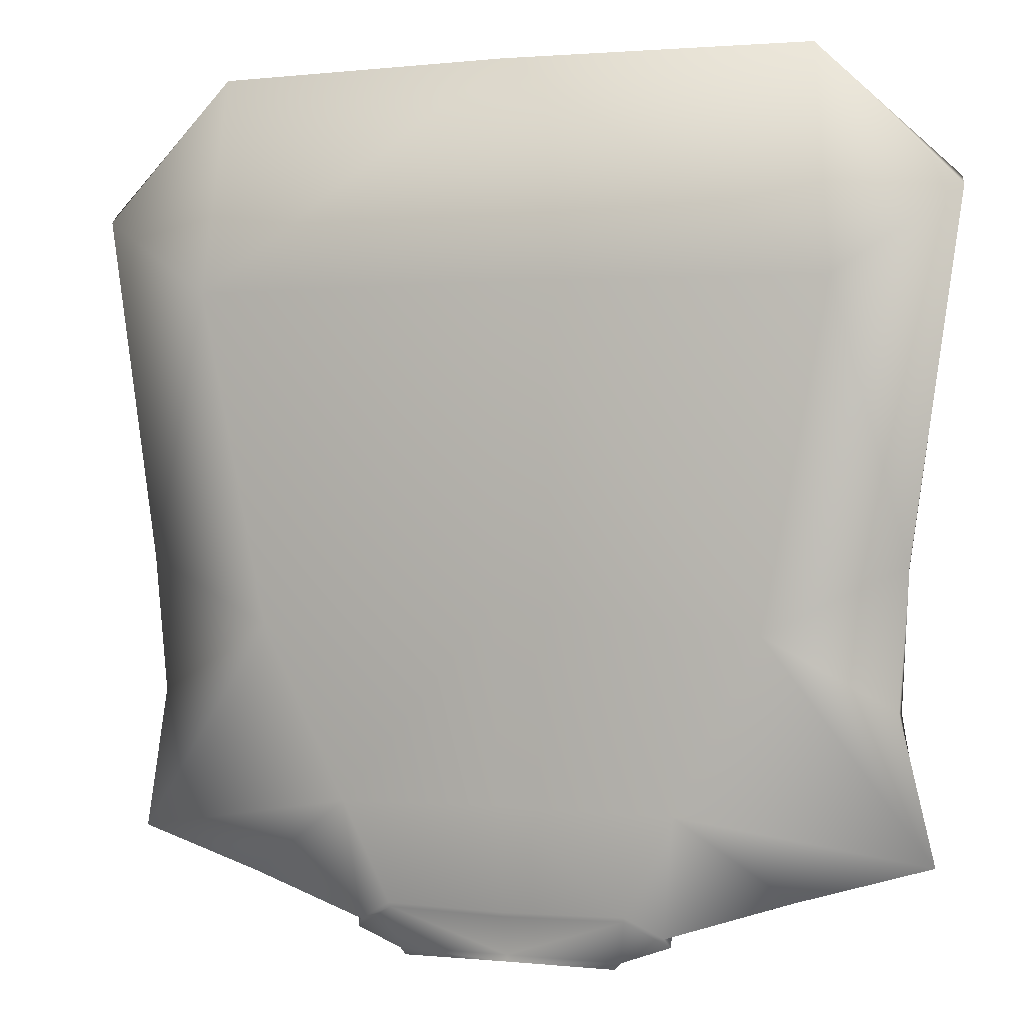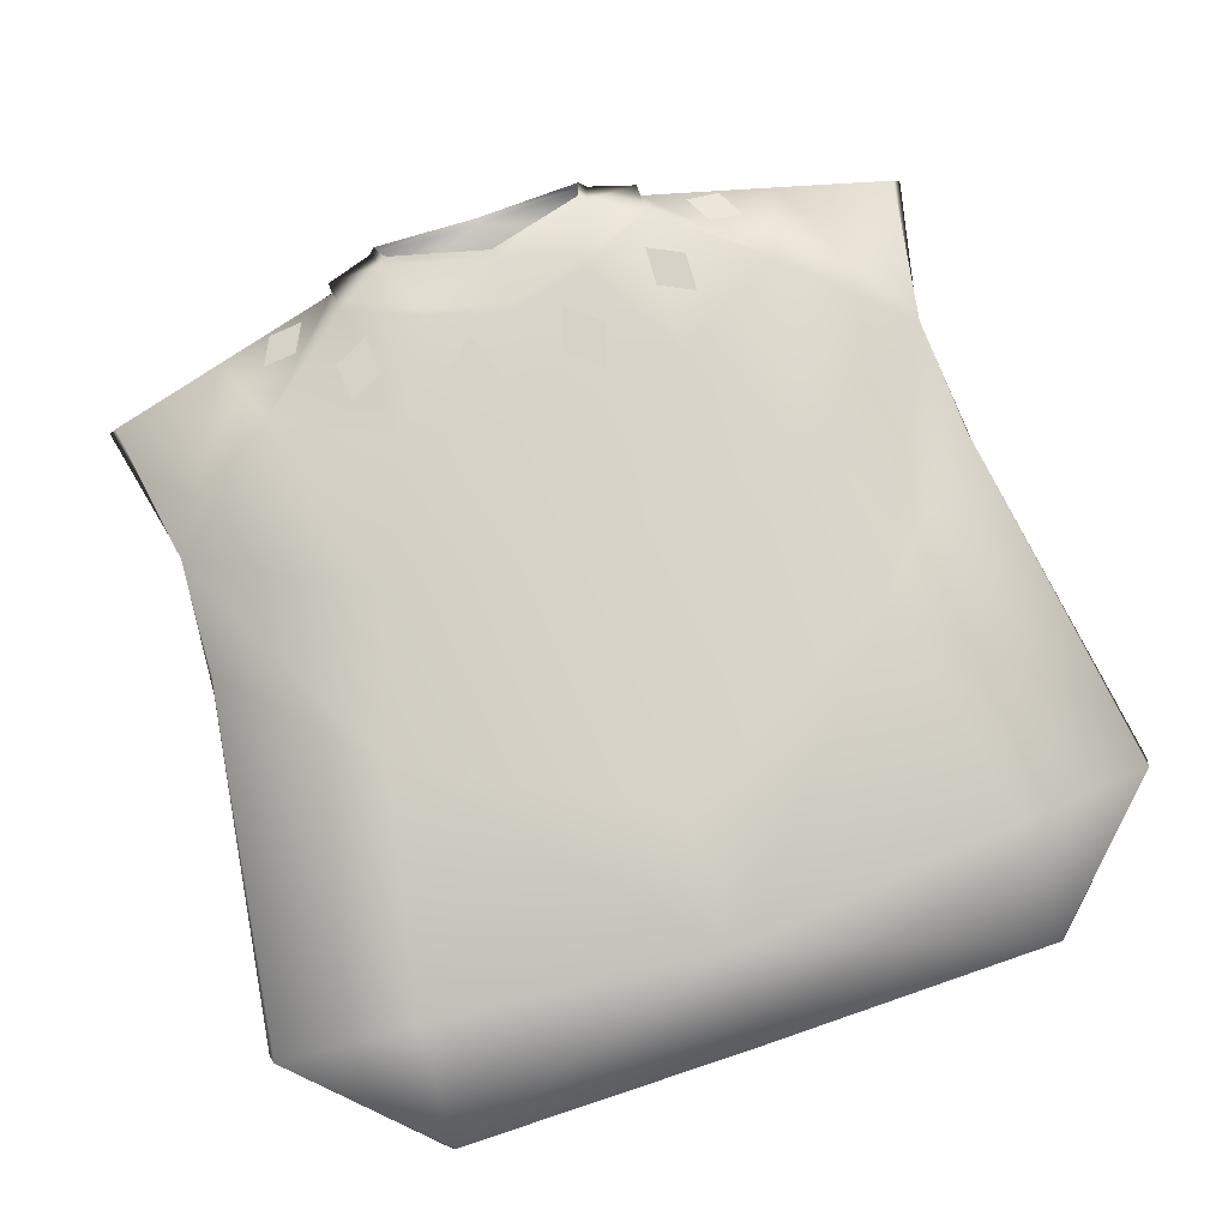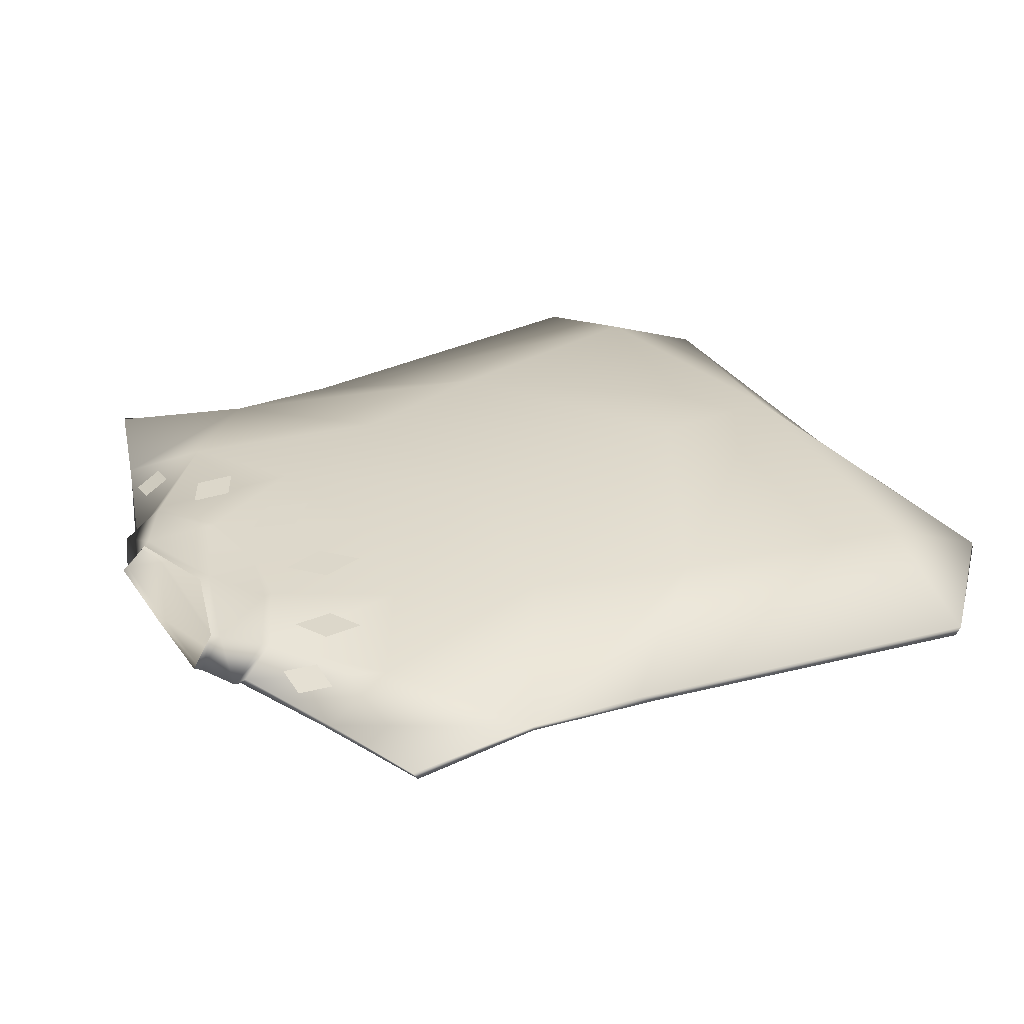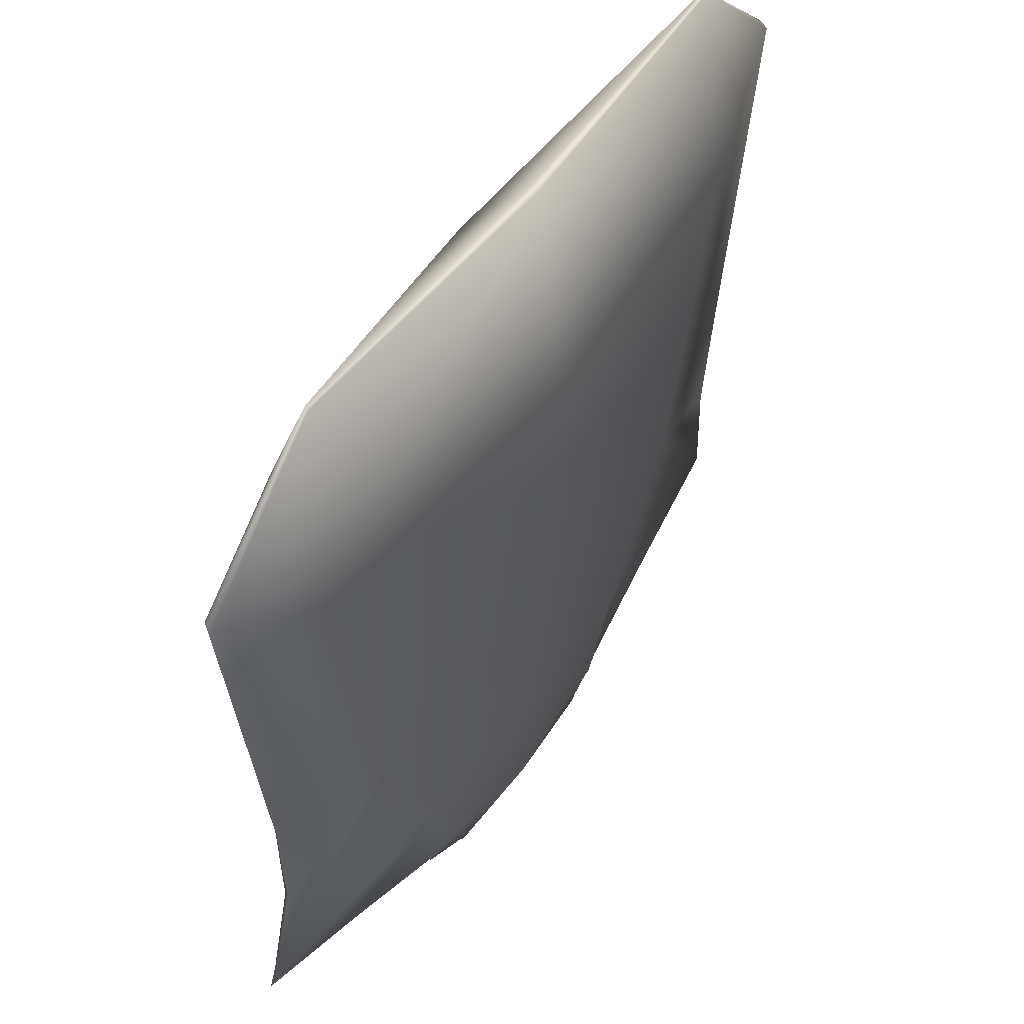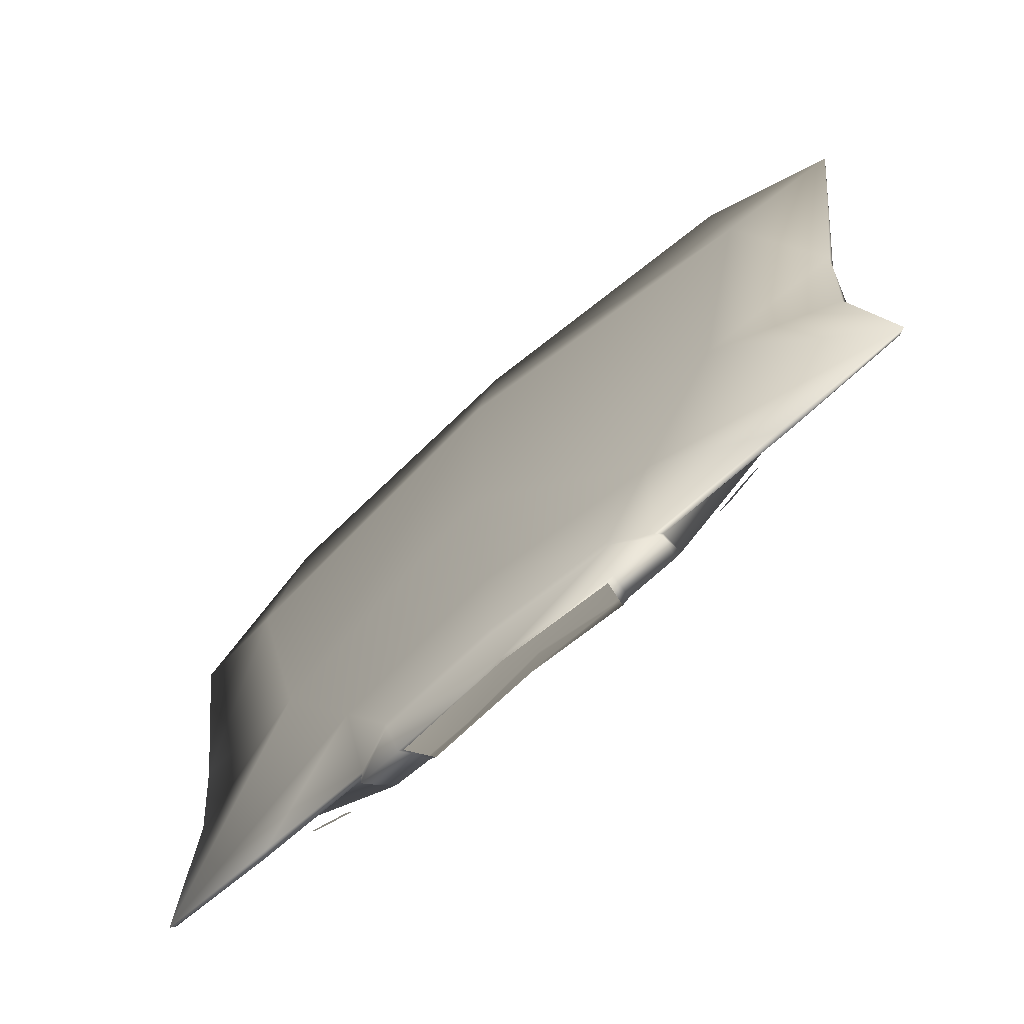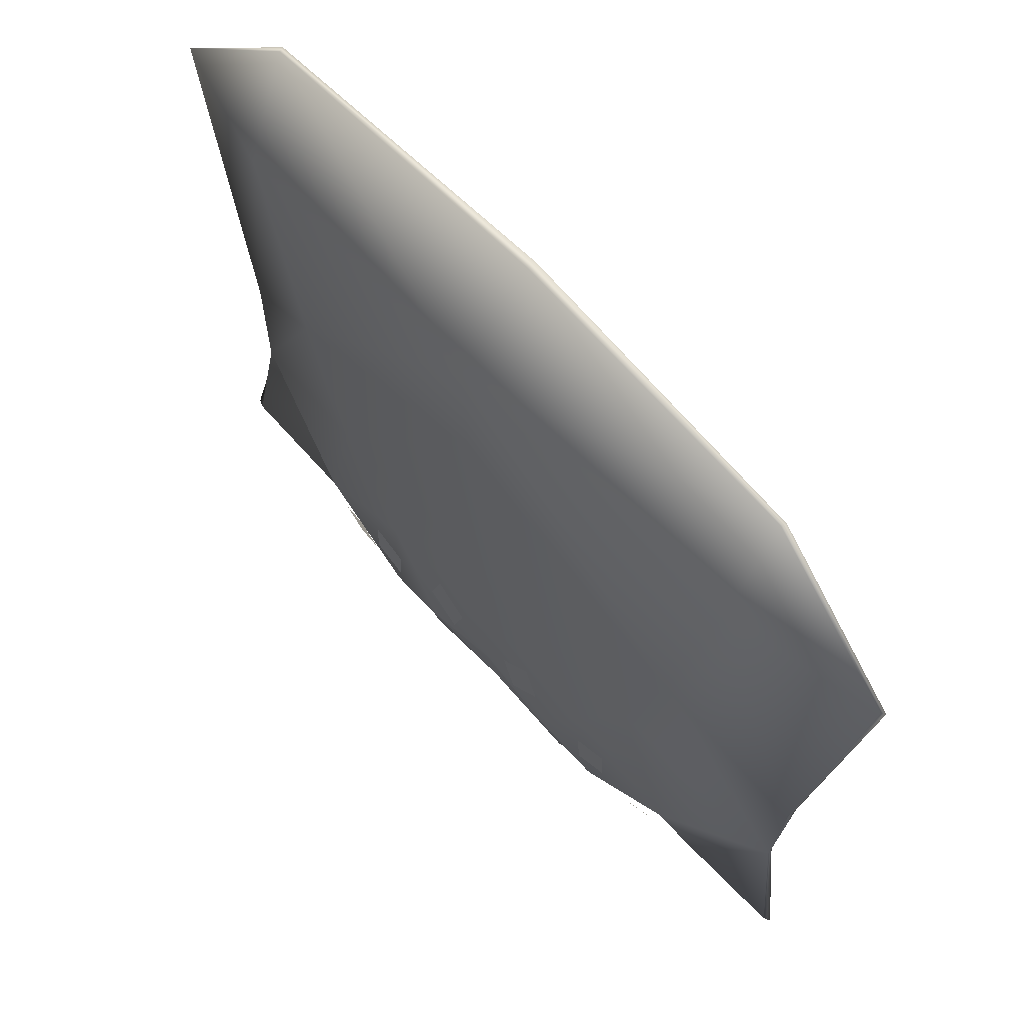
<metadata>
{"format":"obj","ext":"obj","renderer":"f3d","projection":"perspective","resolution":1024,"background":"white","views":[{"elev":0.5,"azim":21.6,"up":"+Z"},{"elev":78.2,"azim":-18.6,"up":"+Y"},{"elev":30.7,"azim":-118.6,"up":"+Y"},{"elev":50.2,"azim":-56.7,"up":"+Z"},{"elev":-72.5,"azim":41.1,"up":"+Z"},{"elev":64.6,"azim":-132.3,"up":"+Z"}]}
</metadata>
<code>
g cosbySweater_geo
v -0.1552 -0.01507 -0.06877
v -0.07352 -0.01302 -0.232
v -0.06588 -0.005416 -0.2637
v 0.0003889 0.03403 0.2094
v 0.0003883 0.02905 -0.03279
v -0.06094 0.01233 -0.2491
v -0.06516 0.01253 -0.2447
v -0.06957 -0.005575 -0.2596
v -0.1956 -0.01828 0.1323
v -0.09587 0.01771 -0.2239
v 0.000388 0.01438 -0.2323
v 0.0003883 0.01559 -0.2261
v 0.0003877 -0.03141 -0.05364
v 0.0003877 -0.03403 0.1324
v -0.04916 0.02263 -0.2022
v -0.04924 0.02194 -0.2069
v -0.09226 0.01715 -0.2273
v -0.09854 -0.002008 -0.2494
v -0.07324 -0.01181 -0.2346
v 0.000388 -0.01669 -0.2328
v 0.000388 -0.01532 -0.2356
v 0.000388 -0.00902 -0.2589
v 0.000388 -0.008648 -0.2629
v 0.000388 0.02041 -0.1949
v 0.000388 0.02104 -0.19
v 0.0003877 0.02505 -0.1164
v -0.1575 0.01785 -0.1731
v -0.1032 -0.01377 -0.1727
v 0.000388 -0.02184 -0.1702
v -0.08739 0.02206 -0.1334
v -0.1244 0.0241 -0.05079
v -0.1524 0.02404 0.04694
v -0.1799 0.02436 0.1927
v 0.000388 0.03235 0.1278
v -0.2368 -0.002671 -0.02897
v -0.2344 0.001611 -0.04021
v -0.2669 -0.004067 0.1797
v -0.2653 -0.0004269 0.1849
v -0.1825 -0.004295 0.2628
v -0.1836 -0.007283 0.2627
v -0.2312 0.003297 -0.1111
v -0.2305 -0.0001244 -0.1108
v -0.2491 0.008209 -0.197
v -0.2451 0.00966 -0.1983
v -0.17 0.001863 -0.2202
v -0.1753 0.005708 -0.2187
v 0.000388 -0.01087 0.2637
v 0.000388 -0.0164 0.2633
v -0.09842 -0.0007764 -0.2419
v -0.09552 -0.004485 -0.2443
v 0.1244 0.0241 -0.05079
v 0.1524 0.02404 0.04694
v 0.06957 -0.005575 -0.2596
v 0.06516 0.01253 -0.2447
v 0.06094 0.01233 -0.2491
v 0.06588 -0.005416 -0.2637
v 0.09226 0.01715 -0.2273
v 0.04924 0.02194 -0.2069
v 0.1753 0.005707 -0.2187
v 0.2451 0.00966 -0.1983
v 0.2312 0.003297 -0.1111
v 0.1575 0.01785 -0.1731
v 0.09854 -0.002009 -0.2494
v 0.07324 -0.01181 -0.2346
v 0.2305 -0.0001245 -0.1108
v 0.2491 0.008209 -0.197
v 0.1552 -0.01507 -0.06877
v 0.17 0.001863 -0.2202
v 0.1032 -0.01377 -0.1727
v 0.2368 -0.002671 -0.02897
v 0.1956 -0.01828 0.1323
v 0.2669 -0.004067 0.1797
v 0.1836 -0.007283 0.2627
v 0.08739 0.02206 -0.1334
v 0.09587 0.01771 -0.2239
v 0.04916 0.02263 -0.2022
v 0.09842 -0.0007765 -0.2419
v 0.1825 -0.004295 0.2628
v 0.1799 0.02436 0.1927
v 0.07352 -0.01302 -0.232
v 0.09553 -0.004485 -0.2443
v 0.2344 0.001611 -0.04021
v 0.2653 -0.0004269 0.1849
v -0.04935 0.02457 -0.1635
v -0.04053 0.02457 -0.1366
v -0.02827 0.02457 -0.1824
v -0.01945 0.02457 -0.1555
v -0.1088 0.0208 -0.191
v -0.1074 0.0208 -0.1666
v -0.08701 0.0208 -0.202
v -0.08567 0.0208 -0.1776
v -0.1416 0.009892 -0.2244
v -0.1502 0.01403 -0.2058
v -0.121 0.01379 -0.2253
v -0.1297 0.01792 -0.2066
v 0.05013 0.02457 -0.1635
v 0.0413 0.02457 -0.1366
v 0.02905 0.02457 -0.1824
v 0.02022 0.02457 -0.1555
v 0.1095 0.0208 -0.191
v 0.1082 0.0208 -0.1666
v 0.08779 0.0208 -0.202
v 0.08644 0.0208 -0.1776
v 0.1424 0.009892 -0.2244
v 0.151 0.01403 -0.2058
v 0.1218 0.01379 -0.2253
v 0.1304 0.01792 -0.2066
v -0.06516 0.01253 -0.2447
v -0.06957 -0.005575 -0.2596
v -0.06957 -0.005575 -0.2596
v -0.1552 -0.01507 -0.06877
v -0.2305 -0.0001244 -0.1108
v 0.0003883 0.01559 -0.2261
v 0.0003877 -0.03141 -0.05364
v 0.0003883 0.02905 -0.03279
v -0.1244 0.0241 -0.05079
v -0.09226 0.01715 -0.2273
v -0.04924 0.02194 -0.2069
v -0.09854 -0.002008 -0.2494
v -0.07324 -0.01181 -0.2346
v 0.000388 -0.01532 -0.2356
v 0.000388 -0.00902 -0.2589
v 0.000388 0.02041 -0.1949
v -0.04916 0.02263 -0.2022
v 0.0003877 0.02505 -0.1164
v -0.08739 0.02206 -0.1334
v 0.000388 0.02104 -0.19
v -0.09842 -0.0007764 -0.2419
v -0.1575 0.01785 -0.1731
v -0.1753 0.005708 -0.2187
v -0.09587 0.01771 -0.2239
v -0.1032 -0.01377 -0.1727
v -0.17 0.001863 -0.2202
v -0.07352 -0.01302 -0.232
v 0.000388 -0.02184 -0.1702
v 0.000388 -0.01669 -0.2328
v -0.2312 0.003297 -0.1111
v -0.09552 -0.004485 -0.2443
v -0.2344 0.001611 -0.04021
v -0.2669 -0.004067 0.1797
v -0.2368 -0.002671 -0.02897
v -0.2653 -0.0004269 0.1849
v -0.2312 0.003297 -0.1111
v -0.2305 -0.0001244 -0.1108
v -0.1836 -0.007283 0.2627
v -0.1825 -0.004295 0.2628
v 0.000388 -0.0164 0.2633
v 0.000388 -0.01087 0.2637
v -0.2451 0.00966 -0.1983
v -0.2491 0.008209 -0.197
v -0.1753 0.005708 -0.2187
v -0.17 0.001863 -0.2202
v 0.06516 0.01253 -0.2447
v 0.06957 -0.005575 -0.2596
v 0.06957 -0.005575 -0.2596
v 0.1552 -0.01507 -0.06877
v 0.2305 -0.0001245 -0.1108
v 0.1244 0.0241 -0.05079
v 0.09226 0.01715 -0.2273
v 0.04924 0.02194 -0.2069
v 0.09854 -0.002009 -0.2494
v 0.07324 -0.01181 -0.2346
v 0.04916 0.02263 -0.2022
v 0.08739 0.02206 -0.1334
v 0.09842 -0.0007765 -0.2419
v 0.1575 0.01785 -0.1731
v 0.09587 0.01771 -0.2239
v 0.1753 0.005707 -0.2187
v 0.1032 -0.01377 -0.1727
v 0.07352 -0.01302 -0.232
v 0.17 0.001863 -0.2202
v 0.2312 0.003297 -0.1111
v 0.09553 -0.004485 -0.2443
v 0.2344 0.001611 -0.04021
v 0.2669 -0.004067 0.1797
v 0.2653 -0.0004269 0.1849
v 0.2368 -0.002671 -0.02897
v 0.2312 0.003297 -0.1111
v 0.2305 -0.0001245 -0.1108
v 0.1836 -0.007283 0.2627
v 0.1825 -0.004295 0.2628
v 0.2451 0.00966 -0.1983
v 0.2491 0.008209 -0.197
v 0.1753 0.005707 -0.2187
v 0.17 0.001863 -0.2202
v -0.1032 -0.01377 -0.1727
v -0.1552 -0.01507 -0.06877
v -0.1552 -0.01507 -0.06877
v -0.1956 -0.01828 0.1323
v -0.09587 0.01771 -0.2239
v -0.09226 0.01715 -0.2273
v -0.07352 -0.01302 -0.232
v -0.1032 -0.01377 -0.1727
v -0.09587 0.01771 -0.2239
v -0.1575 0.01785 -0.1731
v -0.1244 0.0241 -0.05079
v -0.08739 0.02206 -0.1334
v 0.0003877 -0.03403 0.1324
v -0.1524 0.02404 0.04694
v -0.1244 0.0241 -0.05079
v 0.0003889 0.03403 0.2094
v -0.1799 0.02436 0.1927
v -0.07324 -0.01181 -0.2346
v -0.07352 -0.01302 -0.232
v 0.1032 -0.01377 -0.1727
v 0.1552 -0.01507 -0.06877
v 0.1552 -0.01507 -0.06877
v 0.1956 -0.01828 0.1323
v 0.09587 0.01771 -0.2239
v 0.09226 0.01715 -0.2273
v 0.07352 -0.01302 -0.232
v 0.1032 -0.01377 -0.1727
v 0.09587 0.01771 -0.2239
v 0.1575 0.01785 -0.1731
v 0.1244 0.0241 -0.05079
v 0.08739 0.02206 -0.1334
v 0.1524 0.02404 0.04694
v 0.1244 0.0241 -0.05079
v 0.1799 0.02436 0.1927
v 0.07324 -0.01181 -0.2346
v 0.07352 -0.01302 -0.232
g cosbySweater_geo_0
f 27 196 197
f 41 196 27
f 46 41 27
f 44 41 46
f 22 64 121
f 19 22 121
f 109 22 19
f 18 109 19
f 108 17 16
f 18 17 108
f 110 18 108
f 43 1 42
f 28 1 43
f 45 28 43
f 9 40 37
f 35 9 37
f 111 9 35
f 112 111 35
f 13 29 205
f 186 29 13
f 187 186 13
f 14 114 207
f 188 114 14
f 189 188 14
f 115 30 116
f 26 30 115
f 74 26 115
f 15 117 10
f 118 117 15
f 123 118 15
f 49 138 152
f 119 138 49
f 190 119 49
f 191 119 190
f 21 2 120
f 20 2 21
f 80 20 21
f 129 128 130
f 131 128 129
f 50 132 133
f 134 132 50
f 135 136 211
f 192 136 135
f 193 192 135
f 126 194 195
f 124 194 126
f 125 124 126
f 127 124 125
f 163 127 125
f 33 38 39
f 36 38 33
f 199 36 33
f 137 36 199
f 200 137 199
f 34 5 31
f 32 34 31
f 201 34 32
f 202 201 32
f 138 203 204
f 119 203 138
f 62 216 215
f 61 62 215
f 59 62 61
f 60 59 61
f 154 64 22
f 63 64 154
f 153 63 155
f 57 63 153
f 58 57 153
f 66 69 68
f 67 69 66
f 65 67 66
f 71 72 73
f 70 72 71
f 156 70 71
f 157 70 156
f 206 13 205
f 208 14 207
f 158 74 115
f 76 160 123
f 159 160 76
f 75 159 76
f 77 185 173
f 161 77 173
f 209 77 161
f 210 209 161
f 80 21 162
f 166 165 167
f 168 165 166
f 81 169 170
f 171 169 81
f 212 135 211
f 164 163 125
f 213 163 164
f 214 213 164
f 217 172 218
f 82 172 217
f 79 82 217
f 83 82 79
f 78 83 79
f 34 51 5
f 52 51 34
f 201 52 34
f 219 52 201
f 220 173 221
f 161 173 220
f 6 7 12
f 8 7 6
f 3 8 6
f 23 8 3
f 55 54 53
f 12 54 55
f 11 12 55
f 6 12 11
f 113 24 58
f 16 24 113
f 108 16 113
f 4 47 78
f 39 47 4
f 33 39 4
f 53 56 55
f 23 56 53
f 122 23 53
f 8 23 122
f 123 25 76
f 15 25 123
f 48 198 71
f 9 198 48
f 40 9 48
f 151 49 152
f 150 151 152
f 149 151 150
f 144 149 150
f 143 149 144
f 141 143 144
f 139 143 141
f 140 139 141
f 142 139 140
f 145 142 140
f 146 142 145
f 147 146 145
f 148 146 147
f 181 148 147
f 113 58 153
f 4 78 79
f 73 48 71
f 180 181 147
f 176 181 180
f 175 176 180
f 174 176 175
f 177 174 175
f 178 174 177
f 179 178 177
f 182 178 179
f 183 182 179
f 184 182 183
f 185 184 183
f 77 184 185
g cosbySweater_geo_1
f 87 84 85
f 86 84 87
f 91 88 89
f 90 88 91
f 95 92 93
f 94 92 95
f 99 96 98
f 97 96 99
f 103 100 102
f 101 100 103
f 107 104 106
f 105 104 107

</code>
